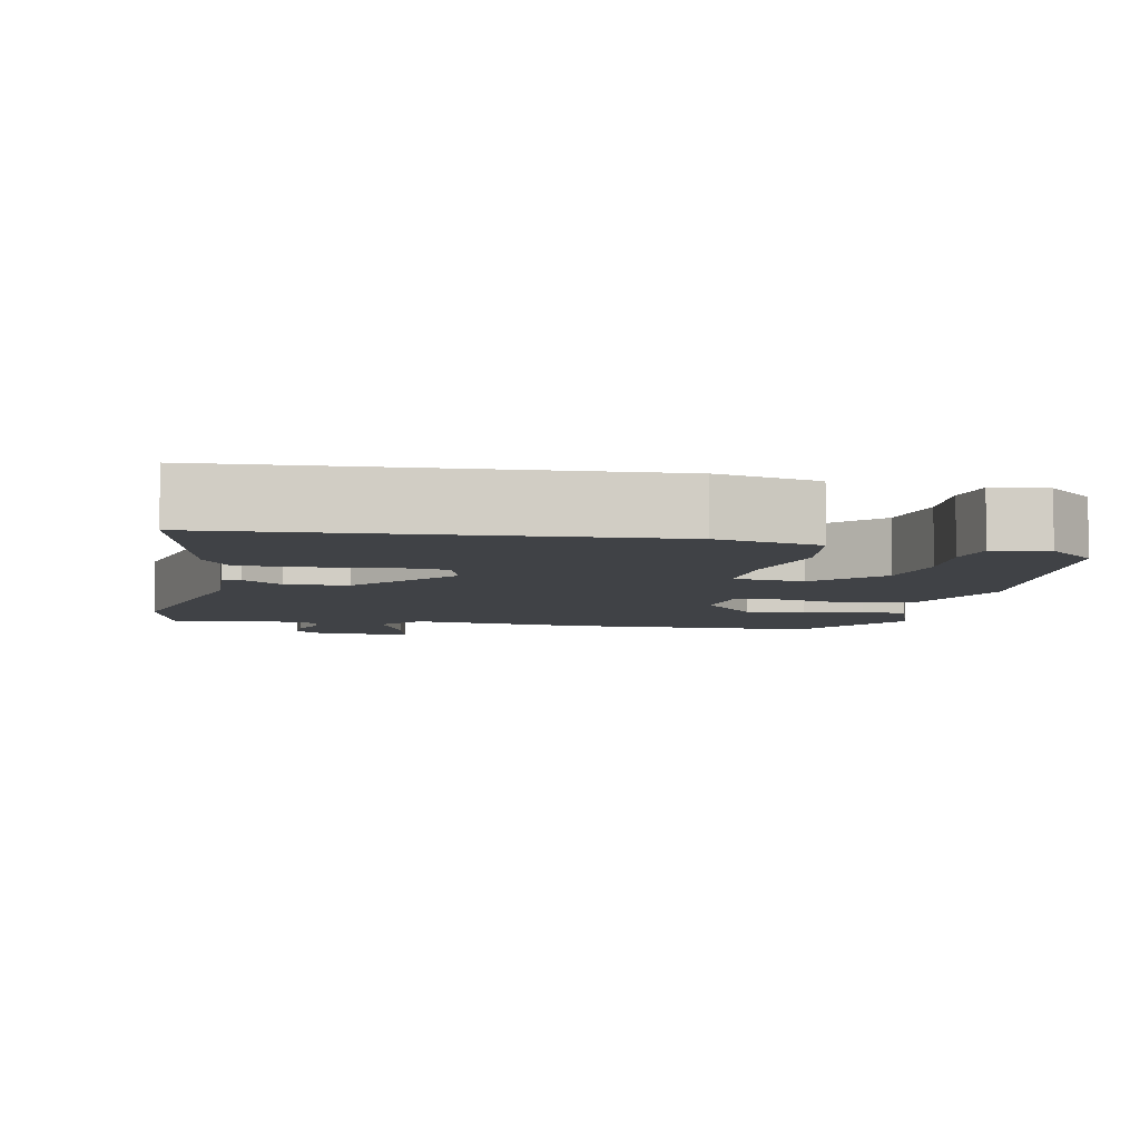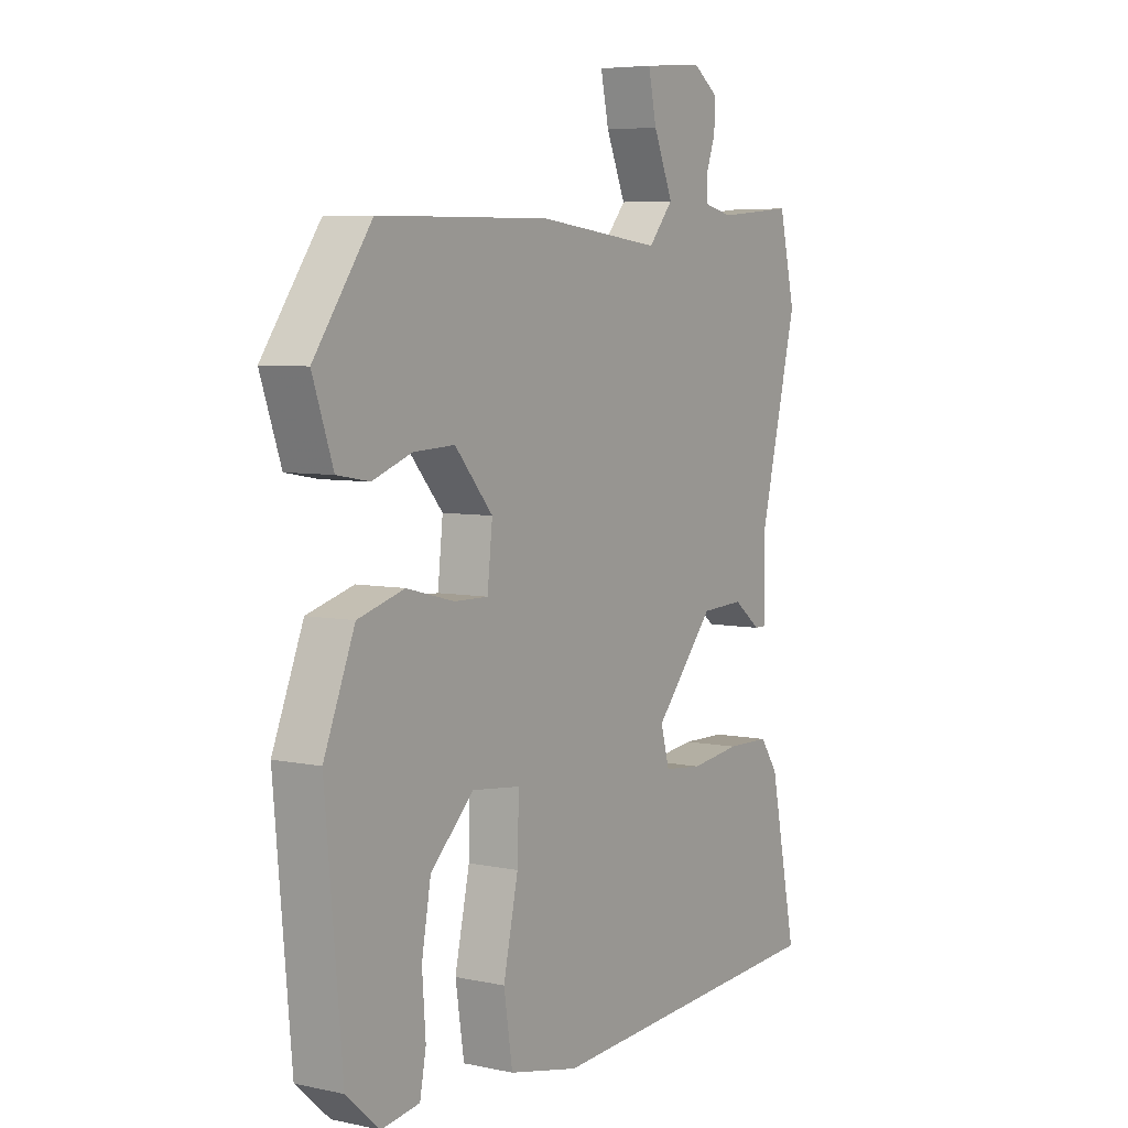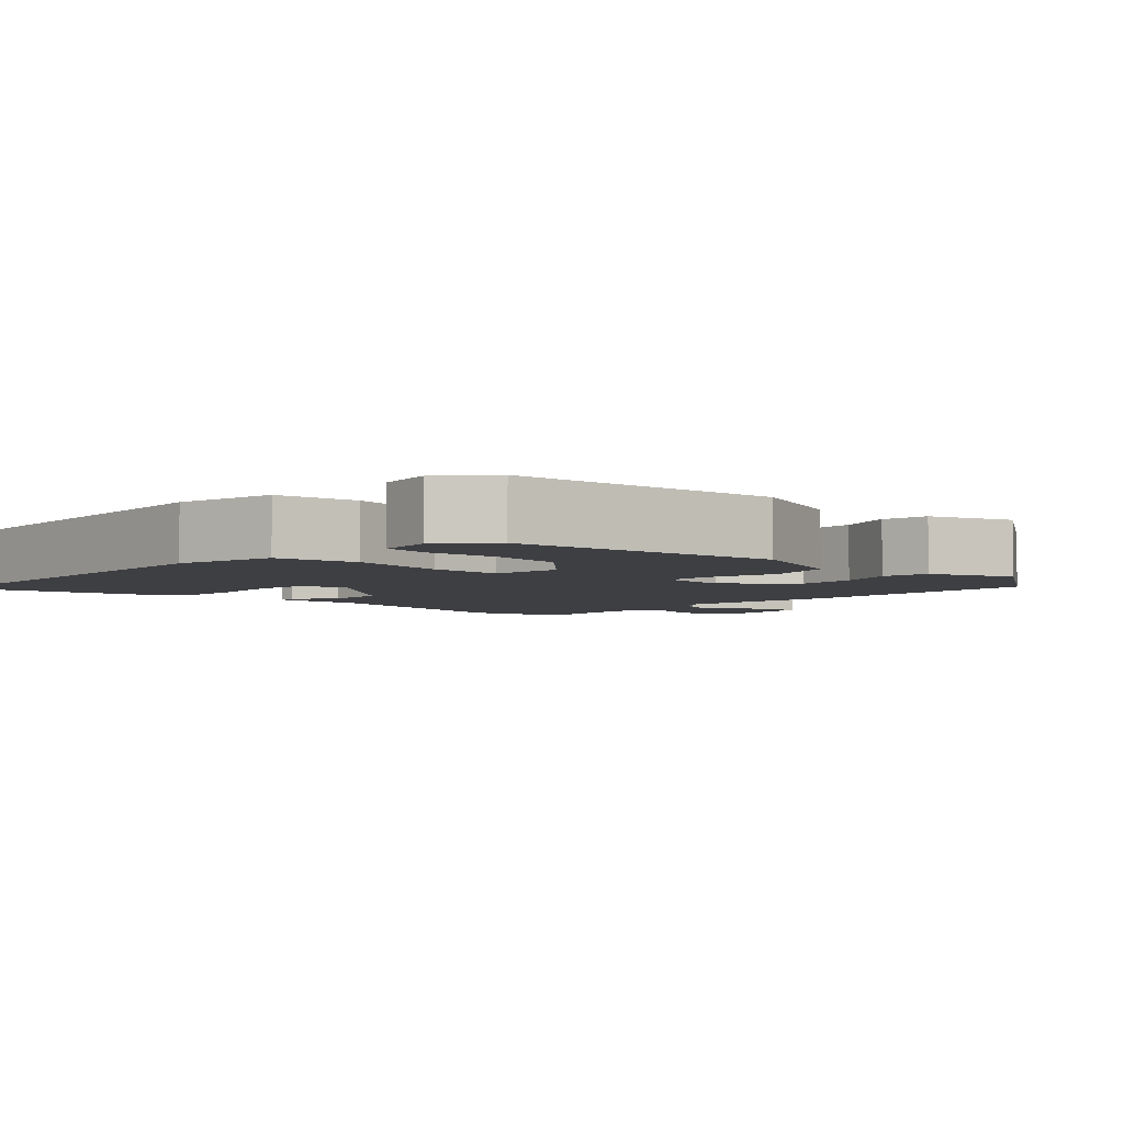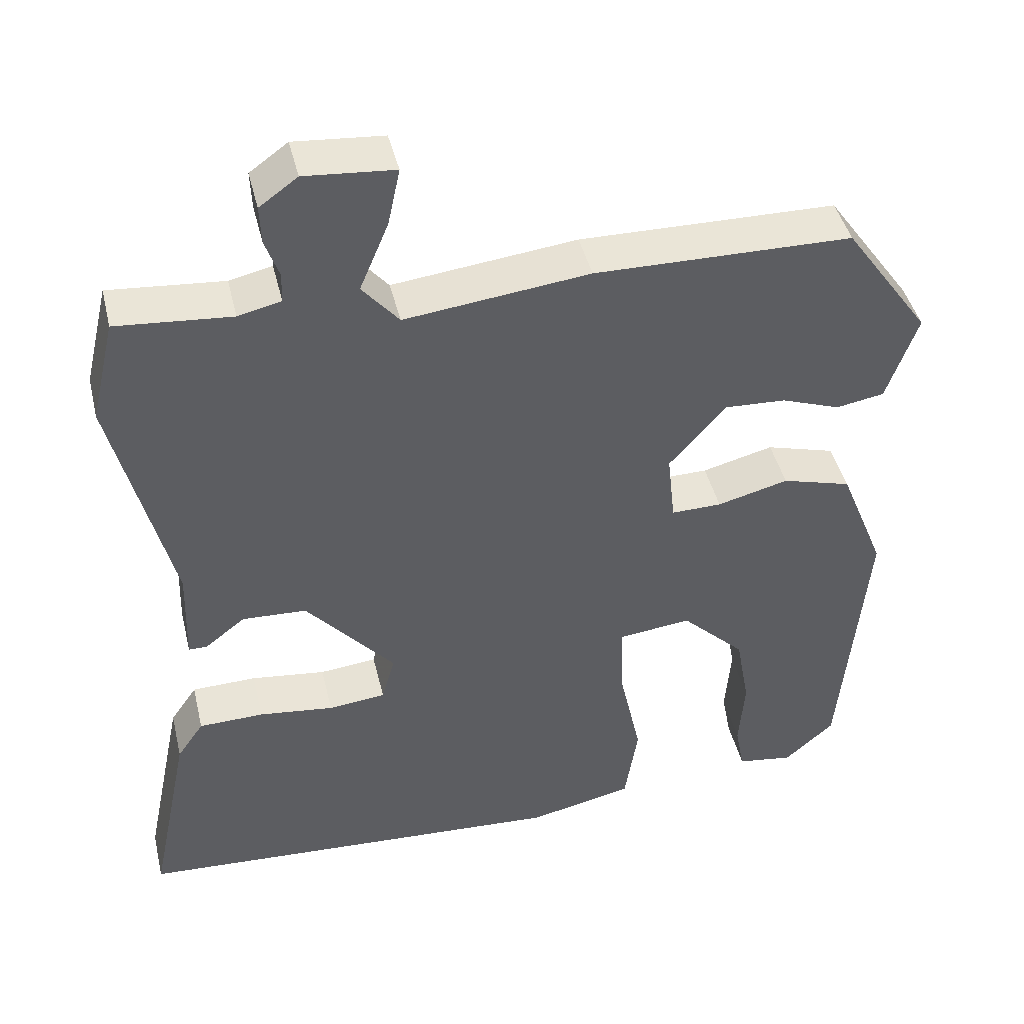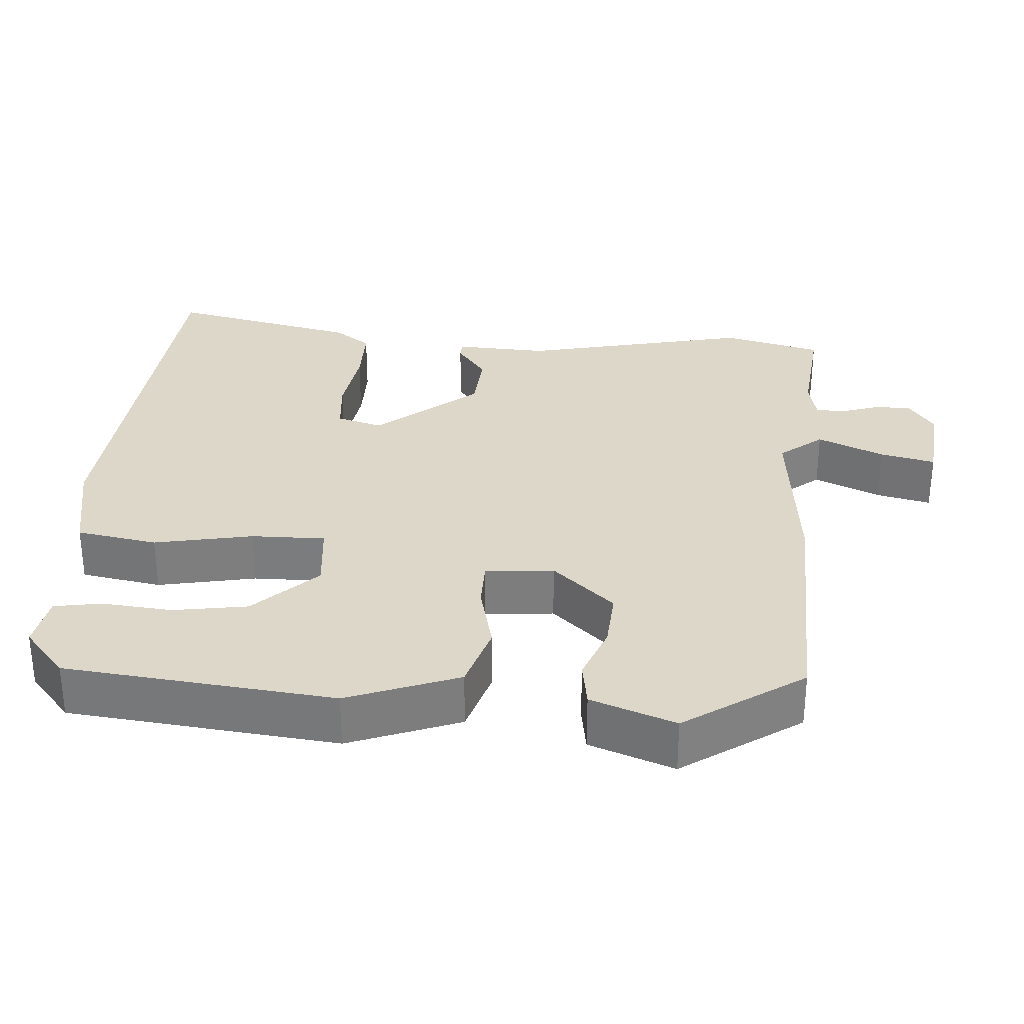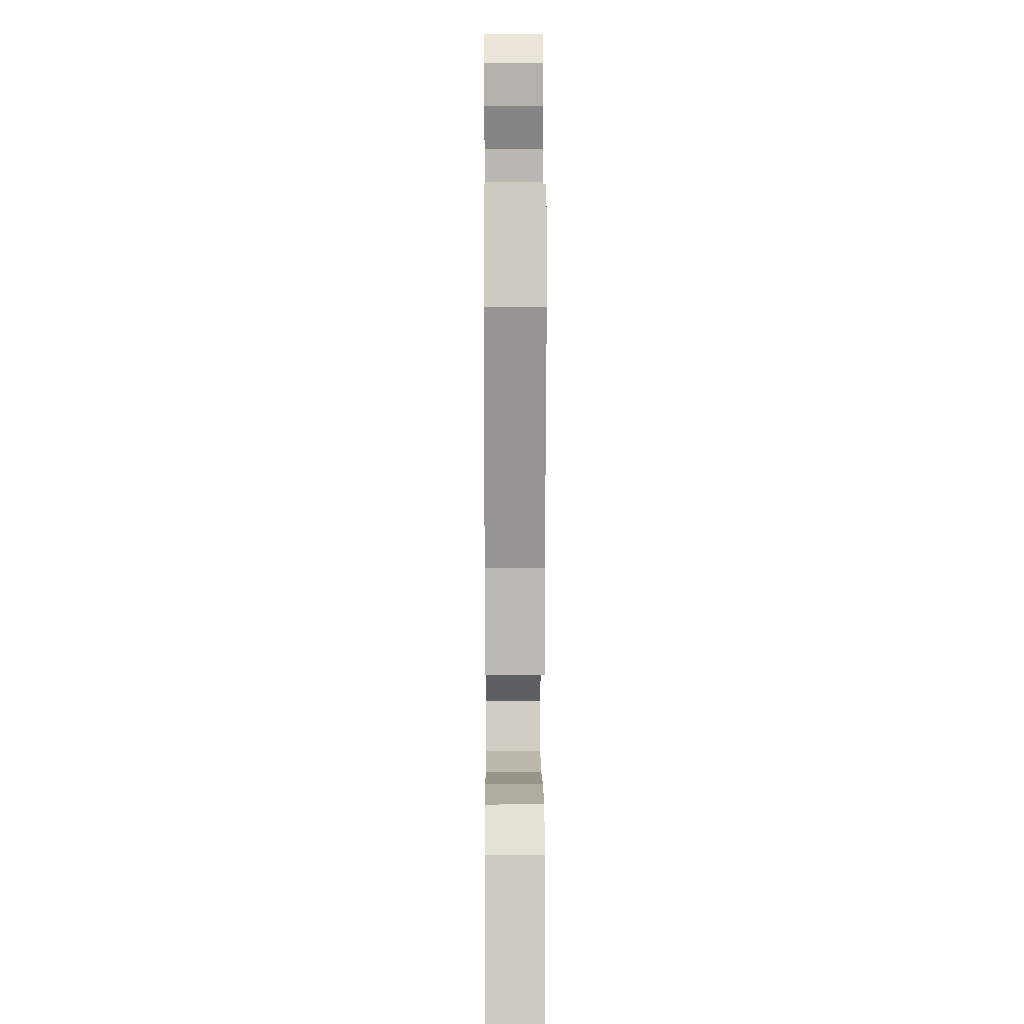
<metadata>
{"format":"obj","ext":"obj","renderer":"f3d","projection":"perspective","resolution":1024,"background":"white","views":[{"elev":-6.4,"azim":169.2,"up":"+Y"},{"elev":5.9,"azim":-57.3,"up":"+Z"},{"elev":-4.3,"azim":-132.7,"up":"+Y"},{"elev":43.9,"azim":166.6,"up":"+Z"},{"elev":30.9,"azim":-84.8,"up":"+Y"},{"elev":8.7,"azim":89.6,"up":"+Z"}]}
</metadata>
<code>
v 0.495 0.07 0.52
v 0.527 0.07 0.385
v 0.451 0.07 0.077
v 0.455 0.07 -0.049
v 0.431 0.07 -0.049
v 0.378 0.07 -0.008
v 0.294 0.07 -0.012
v 0.178 0.07 -0.146
v 0.195 0.07 -0.208
v 0.27 0.07 -0.216
v 0.368 0.07 -0.204
v 0.453 0.07 -0.206
v 0.488 0.07 -0.257
v 0.541 0.07 -0.515
v -0.032 0.07 -0.548
v -0.169 0.07 -0.518
v -0.186 0.07 -0.408
v -0.157 0.07 -0.275
v -0.154 0.07 -0.175
v -0.249 0.07 -0.164
v -0.333 0.07 -0.246
v -0.351 0.07 -0.346
v -0.344 0.07 -0.441
v -0.356 0.07 -0.505
v -0.43 0.07 -0.516
v -0.495 0.07 -0.458
v -0.528 0.07 -0.093
v -0.468 0.07 0.056
v -0.377 0.07 0.082
v -0.284 0.07 0.058
v -0.218 0.07 0.057
v -0.208 0.07 0.15
v -0.282 0.07 0.235
v -0.362 0.07 0.231
v -0.439 0.07 0.203
v -0.502 0.07 0.214
v -0.542 0.07 0.329
v -0.43 0.07 0.487
v -0.094 0.07 0.492
v 0.147 0.07 0.464
v 0.195 0.07 0.521
v 0.157 0.07 0.611
v 0.141 0.07 0.686
v 0.258 0.07 0.696
v 0.308 0.07 0.66
v 0.306 0.07 0.61
v 0.288 0.07 0.559
v 0.289 0.07 0.52
v 0.345 0.07 0.507
v 0.495 0 0.52
v 0.527 0 0.385
v 0.451 0 0.077
v 0.455 0 -0.049
v 0.431 0 -0.049
v 0.378 0 -0.008
v 0.294 0 -0.012
v 0.178 0 -0.146
v 0.195 0 -0.208
v 0.27 0 -0.216
v 0.368 0 -0.204
v 0.453 0 -0.206
v 0.488 0 -0.257
v 0.541 0 -0.515
v -0.032 0 -0.548
v -0.169 0 -0.518
v -0.186 0 -0.408
v -0.157 0 -0.275
v -0.154 0 -0.175
v -0.249 0 -0.164
v -0.333 0 -0.246
v -0.351 0 -0.346
v -0.344 0 -0.441
v -0.356 0 -0.505
v -0.43 0 -0.516
v -0.495 0 -0.458
v -0.528 0 -0.093
v -0.468 0 0.056
v -0.377 0 0.082
v -0.284 0 0.058
v -0.218 0 0.057
v -0.208 0 0.15
v -0.282 0 0.235
v -0.362 0 0.231
v -0.439 0 0.203
v -0.502 0 0.214
v -0.542 0 0.329
v -0.43 0 0.487
v -0.094 0 0.492
v 0.147 0 0.464
v 0.195 0 0.521
v 0.157 0 0.611
v 0.141 0 0.686
v 0.258 0 0.696
v 0.308 0 0.66
v 0.306 0 0.61
v 0.288 0 0.559
v 0.289 0 0.52
v 0.345 0 0.507
f 45 46 47
f 44 45 47
f 43 44 47
f 42 43 47
f 41 42 47
f 40 41 47 48
f 38 39 40
f 37 38 40
f 36 37 40
f 35 36 40
f 34 35 40
f 40 48 49
f 34 40 49
f 33 34 49
f 28 29 30
f 27 28 30
f 26 27 30
f 25 26 30
f 22 23 24 25
f 21 22 25 30
f 20 21 30 31
f 16 17 18
f 15 16 18
f 14 15 18
f 13 14 18
f 12 13 18
f 11 12 18
f 10 11 18
f 9 10 18 19
f 19 20 31
f 9 19 31
f 8 9 31
f 3 4 5 6
f 3 6 7
f 2 3 7
f 1 2 7
f 49 1 7
f 33 49 7
f 32 33 7
f 7 8 31 32
f 96 95 94
f 96 94 93
f 96 93 92
f 96 92 91
f 96 91 90
f 97 96 90 89
f 89 88 87
f 89 87 86
f 89 86 85
f 89 85 84
f 89 84 83
f 98 97 89
f 98 89 83
f 98 83 82
f 79 78 77
f 79 77 76
f 79 76 75
f 79 75 74
f 74 73 72 71
f 79 74 71 70
f 80 79 70 69
f 67 66 65
f 67 65 64
f 67 64 63
f 67 63 62
f 67 62 61
f 67 61 60
f 67 60 59
f 68 67 59 58
f 80 69 68
f 80 68 58
f 80 58 57
f 55 54 53 52
f 56 55 52
f 56 52 51
f 56 51 50
f 56 50 98
f 56 98 82
f 56 82 81
f 81 80 57 56
f 1 50 51 2
f 2 51 52 3
f 3 52 53 4
f 4 53 54 5
f 5 54 55 6
f 6 55 56 7
f 7 56 57 8
f 8 57 58 9
f 9 58 59 10
f 10 59 60 11
f 11 60 61 12
f 12 61 62 13
f 13 62 63 14
f 14 63 64 15
f 15 64 65 16
f 16 65 66 17
f 17 66 67 18
f 18 67 68 19
f 19 68 69 20
f 20 69 70 21
f 21 70 71 22
f 22 71 72 23
f 23 72 73 24
f 24 73 74 25
f 25 74 75 26
f 26 75 76 27
f 27 76 77 28
f 28 77 78 29
f 29 78 79 30
f 30 79 80 31
f 31 80 81 32
f 32 81 82 33
f 33 82 83 34
f 34 83 84 35
f 35 84 85 36
f 36 85 86 37
f 37 86 87 38
f 38 87 88 39
f 39 88 89 40
f 40 89 90 41
f 41 90 91 42
f 42 91 92 43
f 43 92 93 44
f 44 93 94 45
f 45 94 95 46
f 46 95 96 47
f 47 96 97 48
f 48 97 98 49
f 49 98 50 1

</code>
